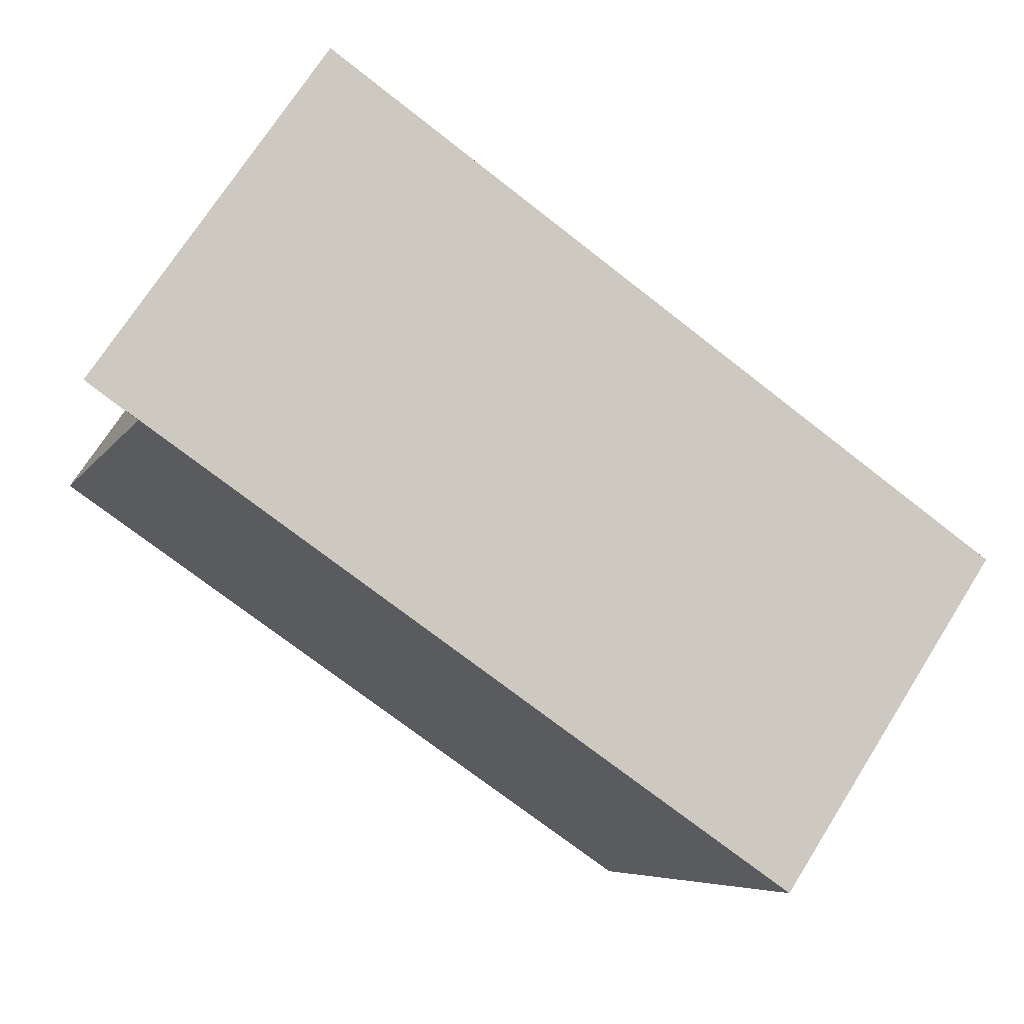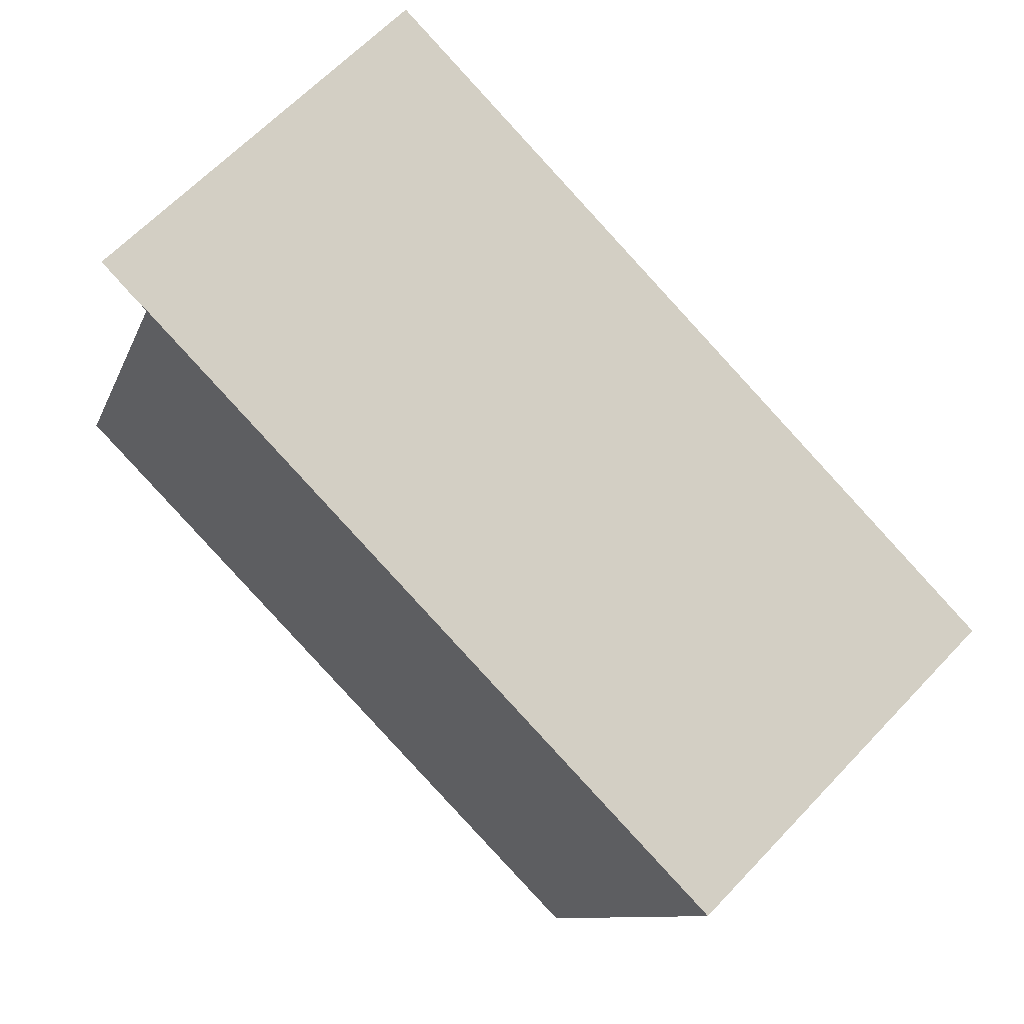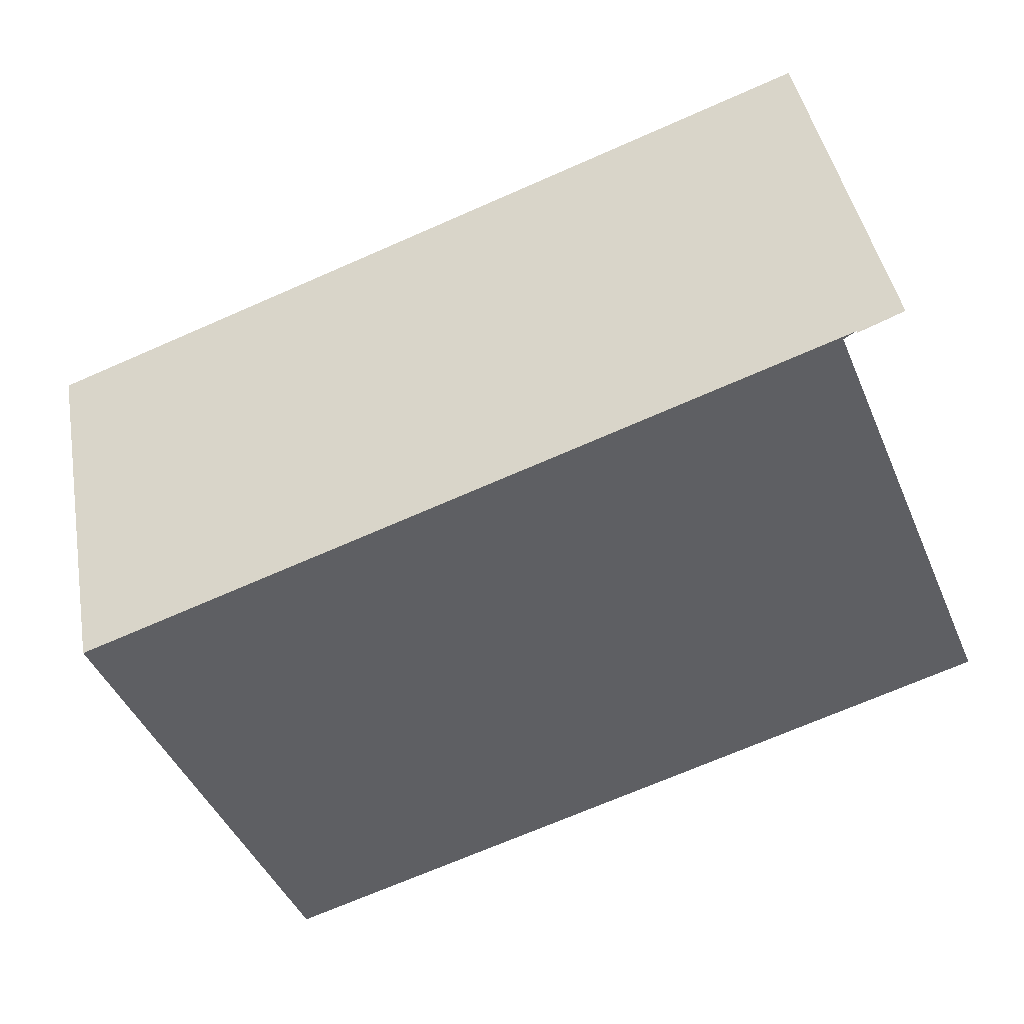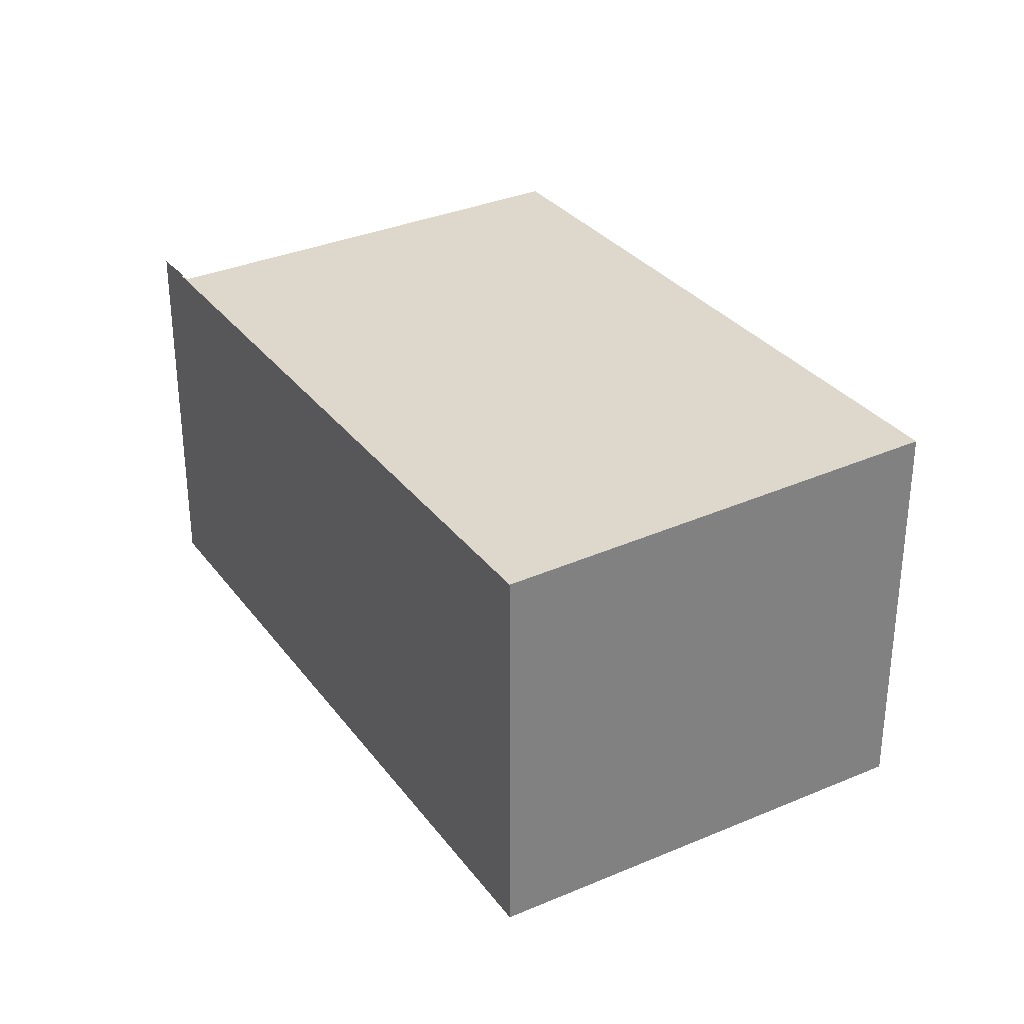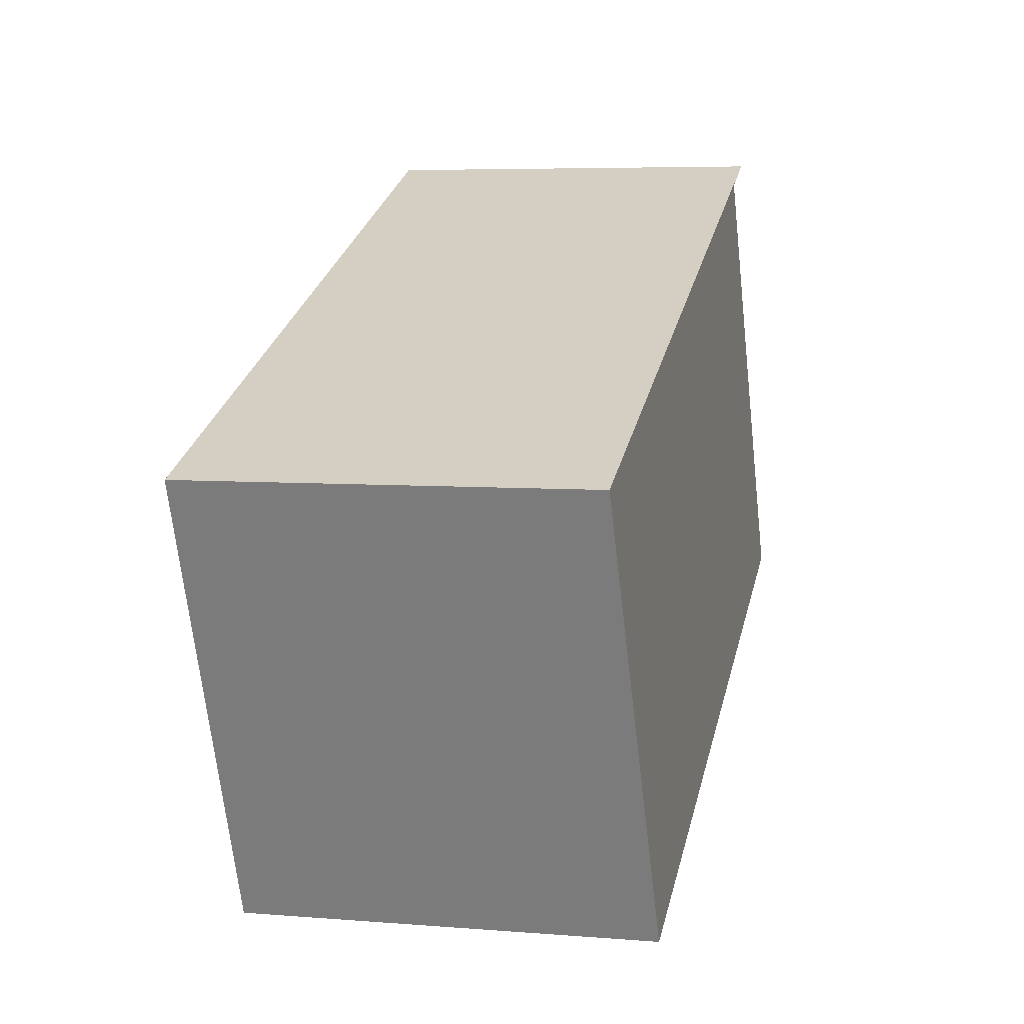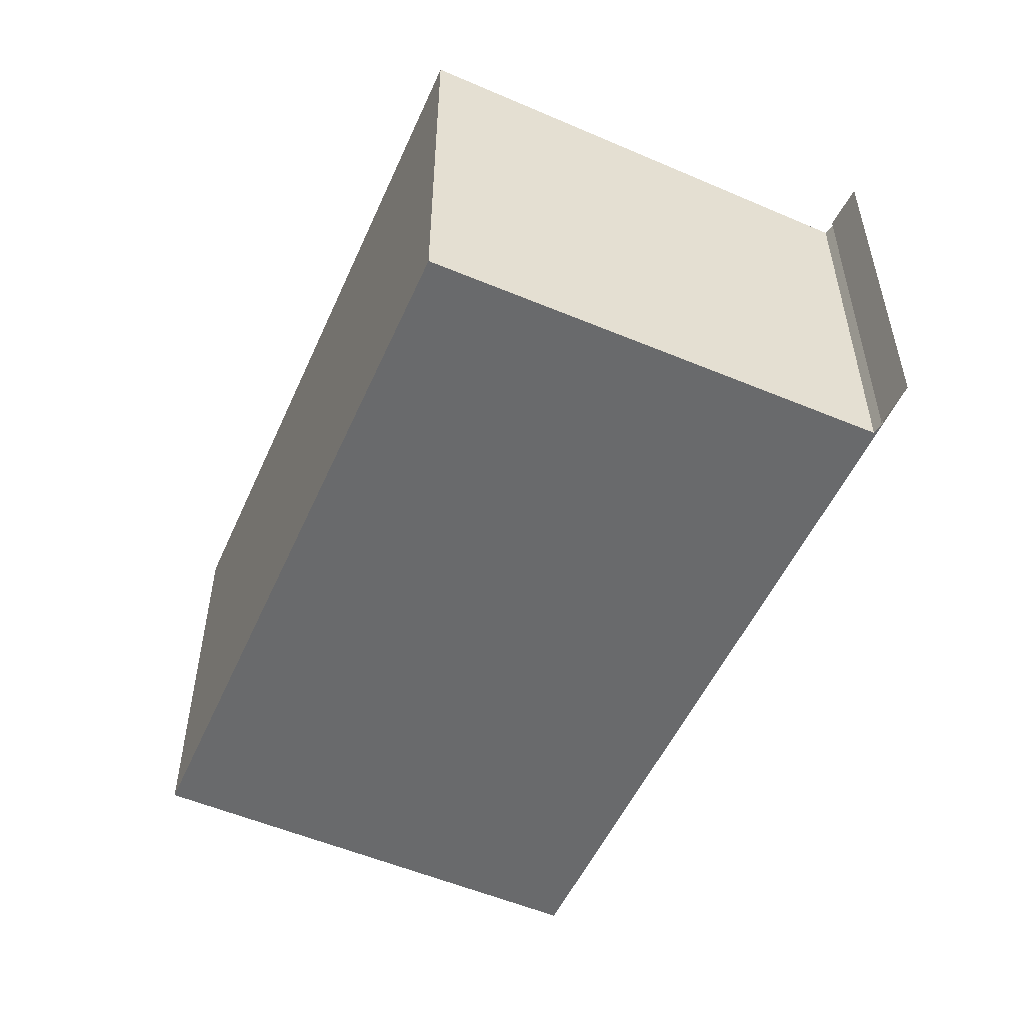
<metadata>
{"format":"obj","ext":"obj","renderer":"f3d","projection":"perspective","resolution":1024,"background":"white","views":[{"elev":71.2,"azim":32.2,"up":"+Z"},{"elev":63.7,"azim":43.3,"up":"+Z"},{"elev":43.2,"azim":169.9,"up":"+Z"},{"elev":30.9,"azim":81.5,"up":"+Y"},{"elev":6.0,"azim":103.7,"up":"+Z"},{"elev":-52.9,"azim":-92.4,"up":"+Y"}]}
</metadata>
<code>
v  1.204 2.903 3.29
v  6.492 2.903 1.205
v  1.289 2.903 3.234
v  5.161 2.997 -2.007
v  0 2.998 1.836e-16
v  0 0 0
v  1.289 -1.98e-16 3.234
v  1.204 -2.015e-16 3.29
v  6.492 -7.378e-17 1.205
v  5.161 1.229e-16 -2.007
v  1.198 -2.005e-16 3.275
v  0.887 2.903 3.415
v  1.198 2.903 3.275
v  0.887 -2.091e-16 3.415
g defaultobject
f 1 2 3
f 4 3 2
f 3 4 5
f 6 3 5
f 3 6 7
f 7 1 3
f 1 7 8
f 8 2 1
f 2 8 9
f 2 10 4
f 10 2 9
f 4 6 5
f 6 4 10
f 8 7 9
f 6 9 7
f 10 9 6
f 11 12 13
f 12 11 14
f 14 1 12
f 1 14 8

</code>
